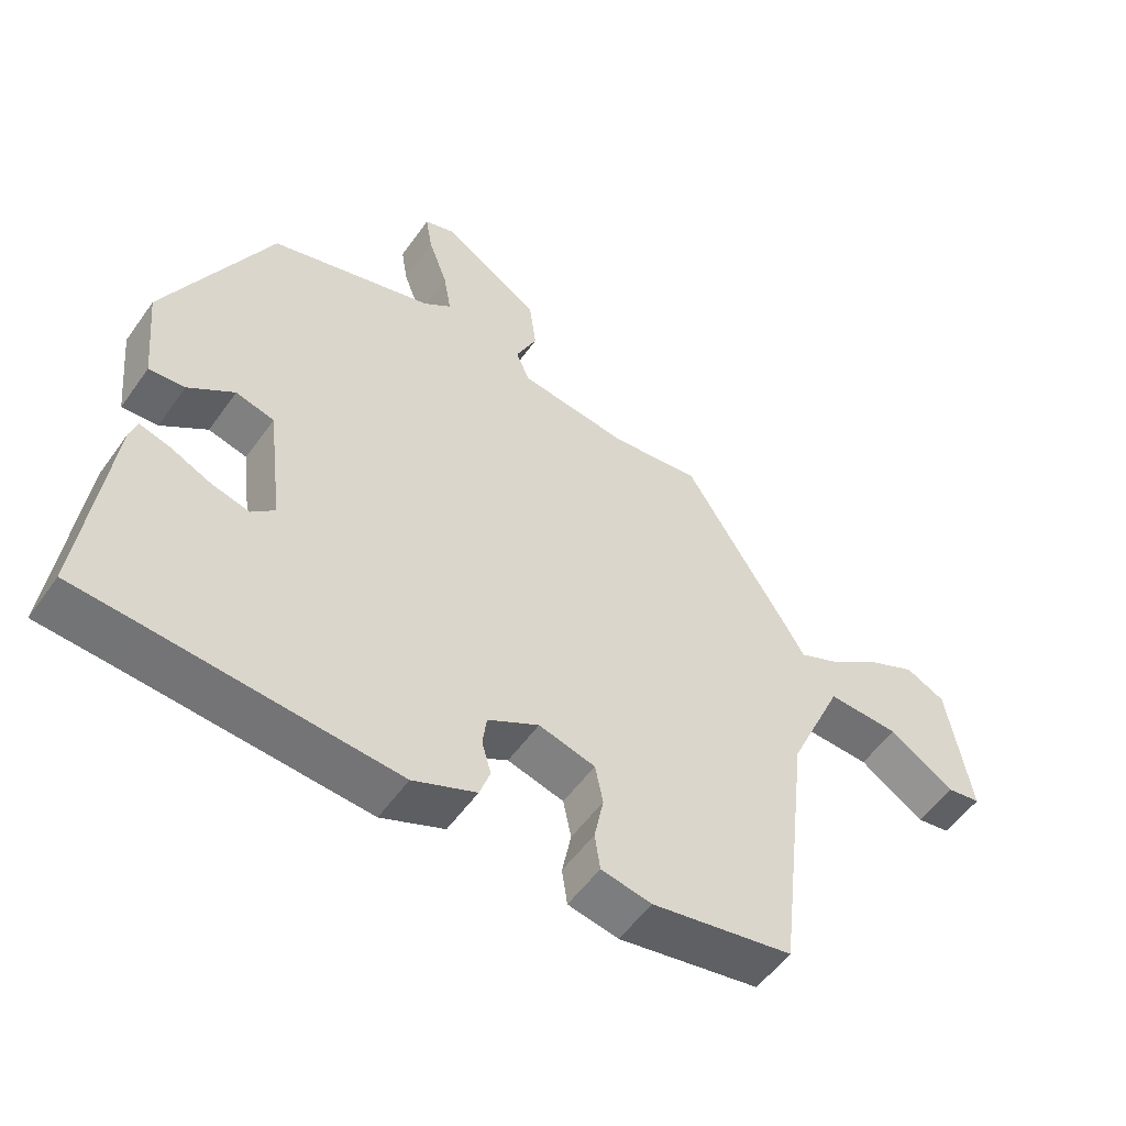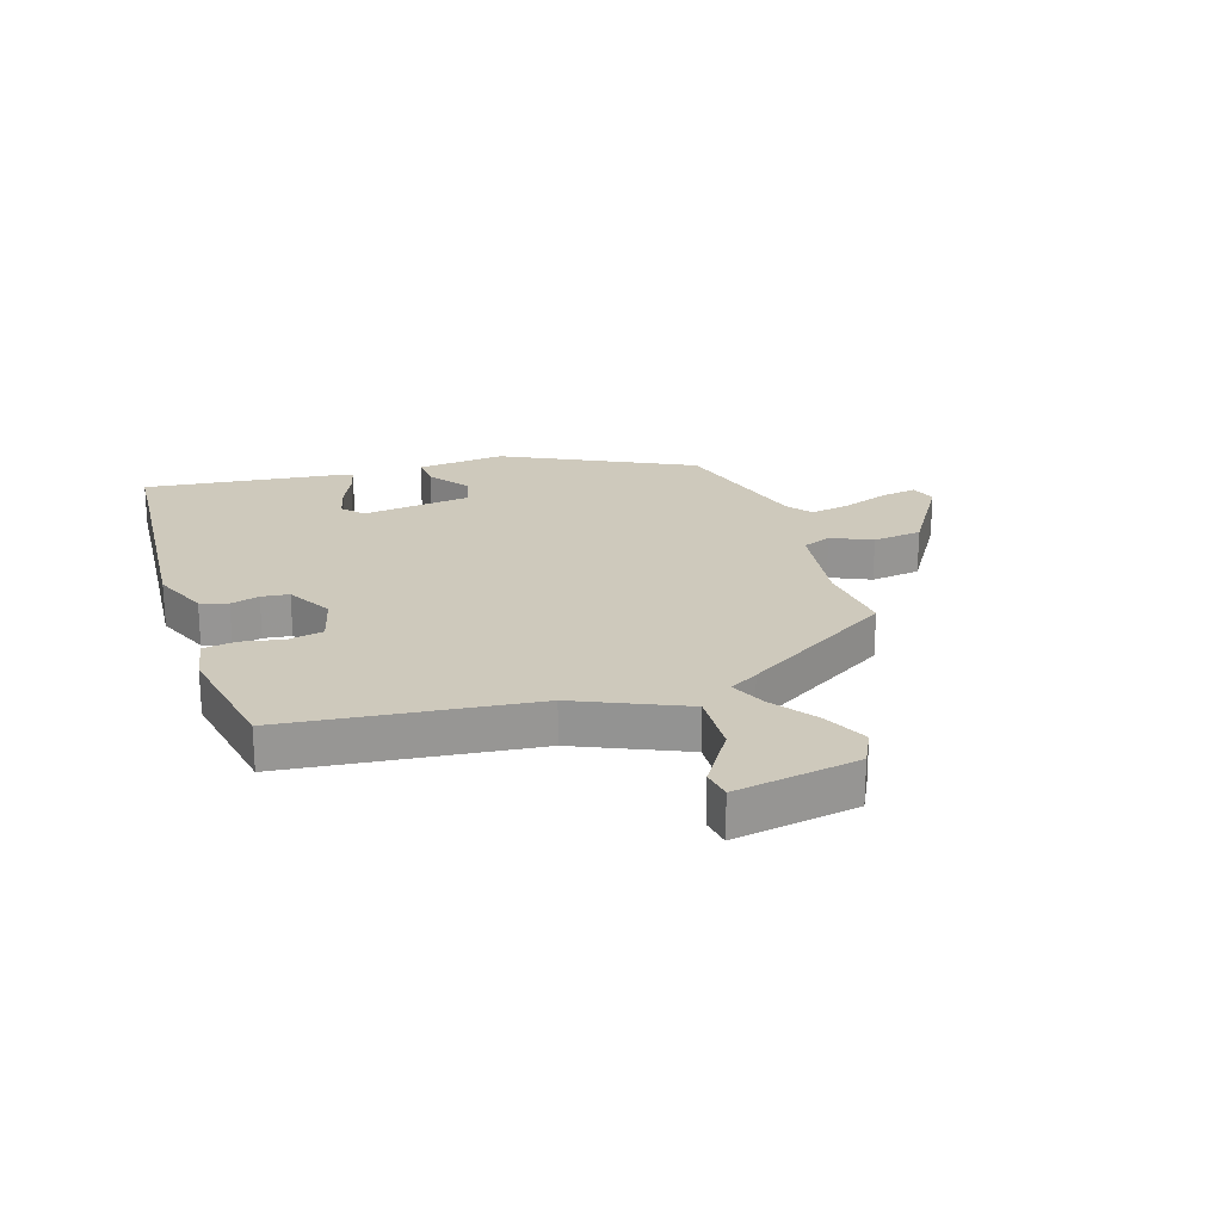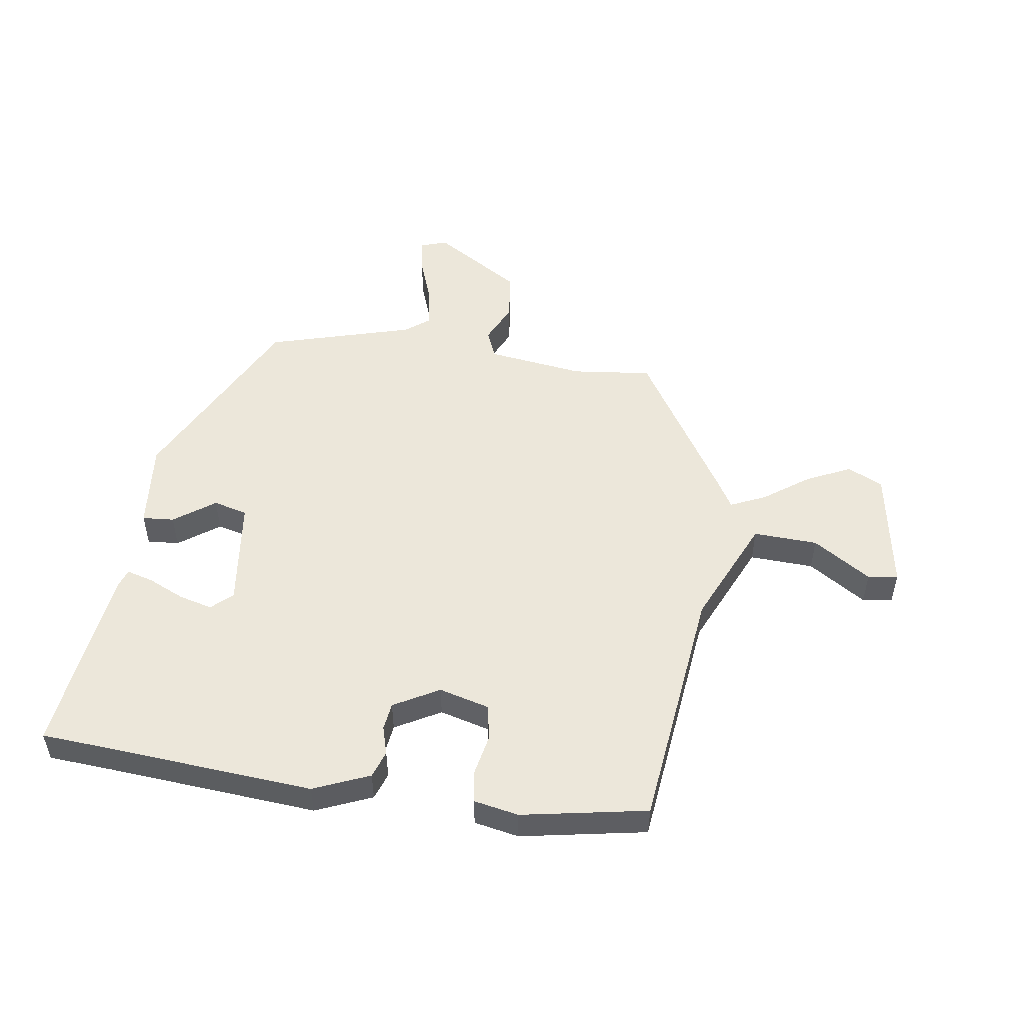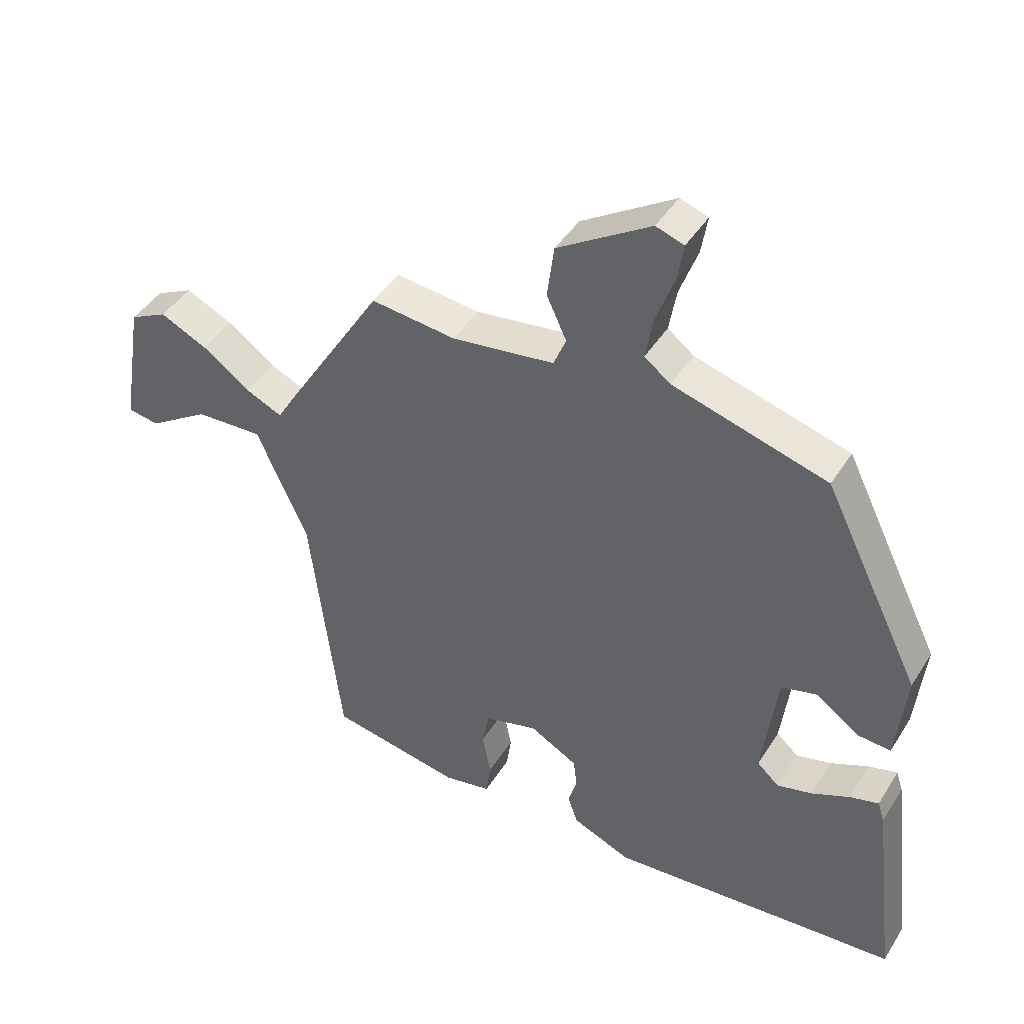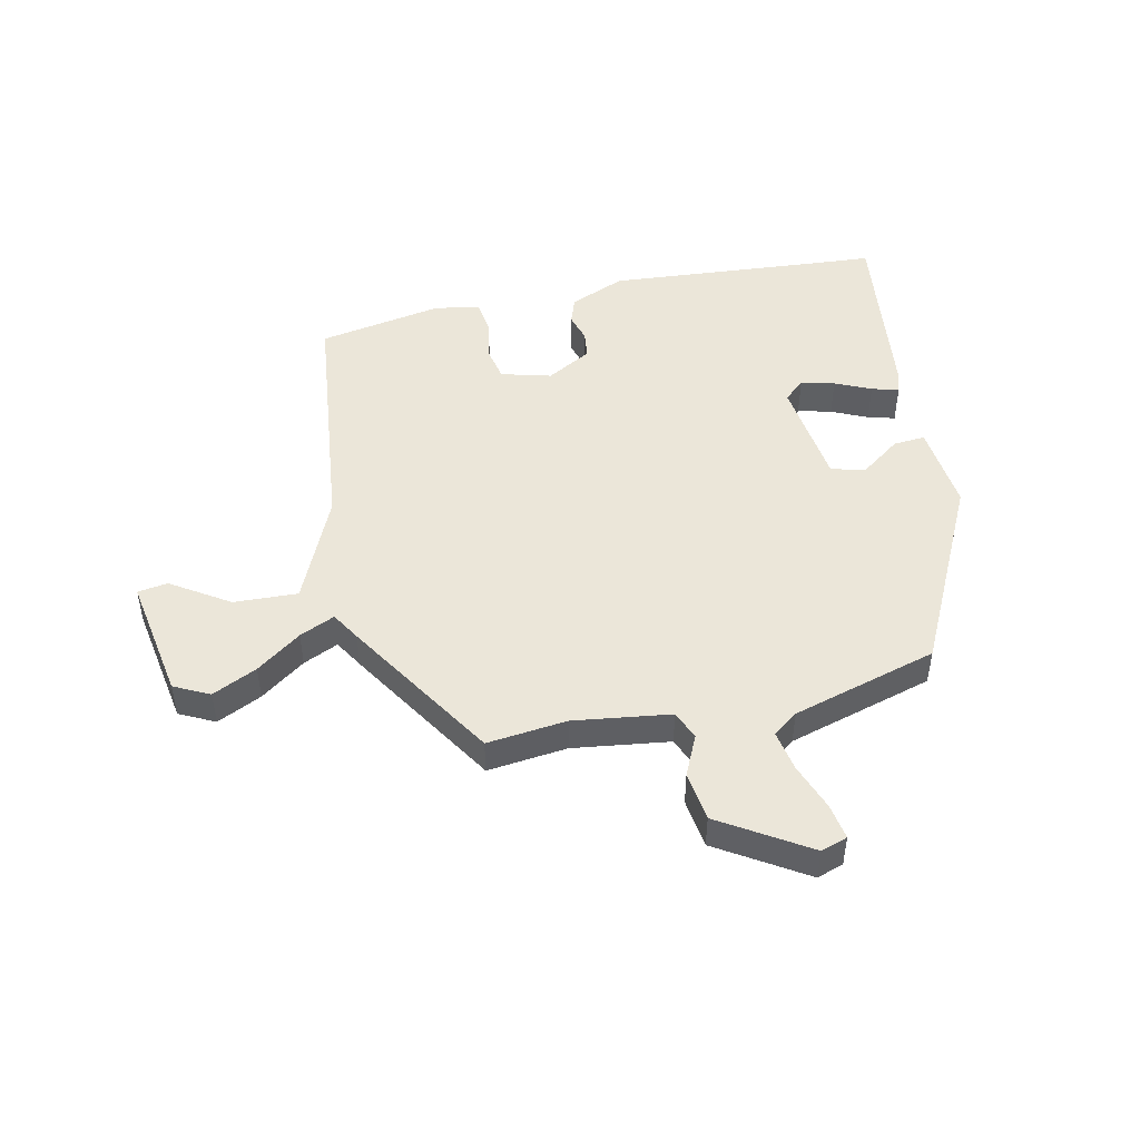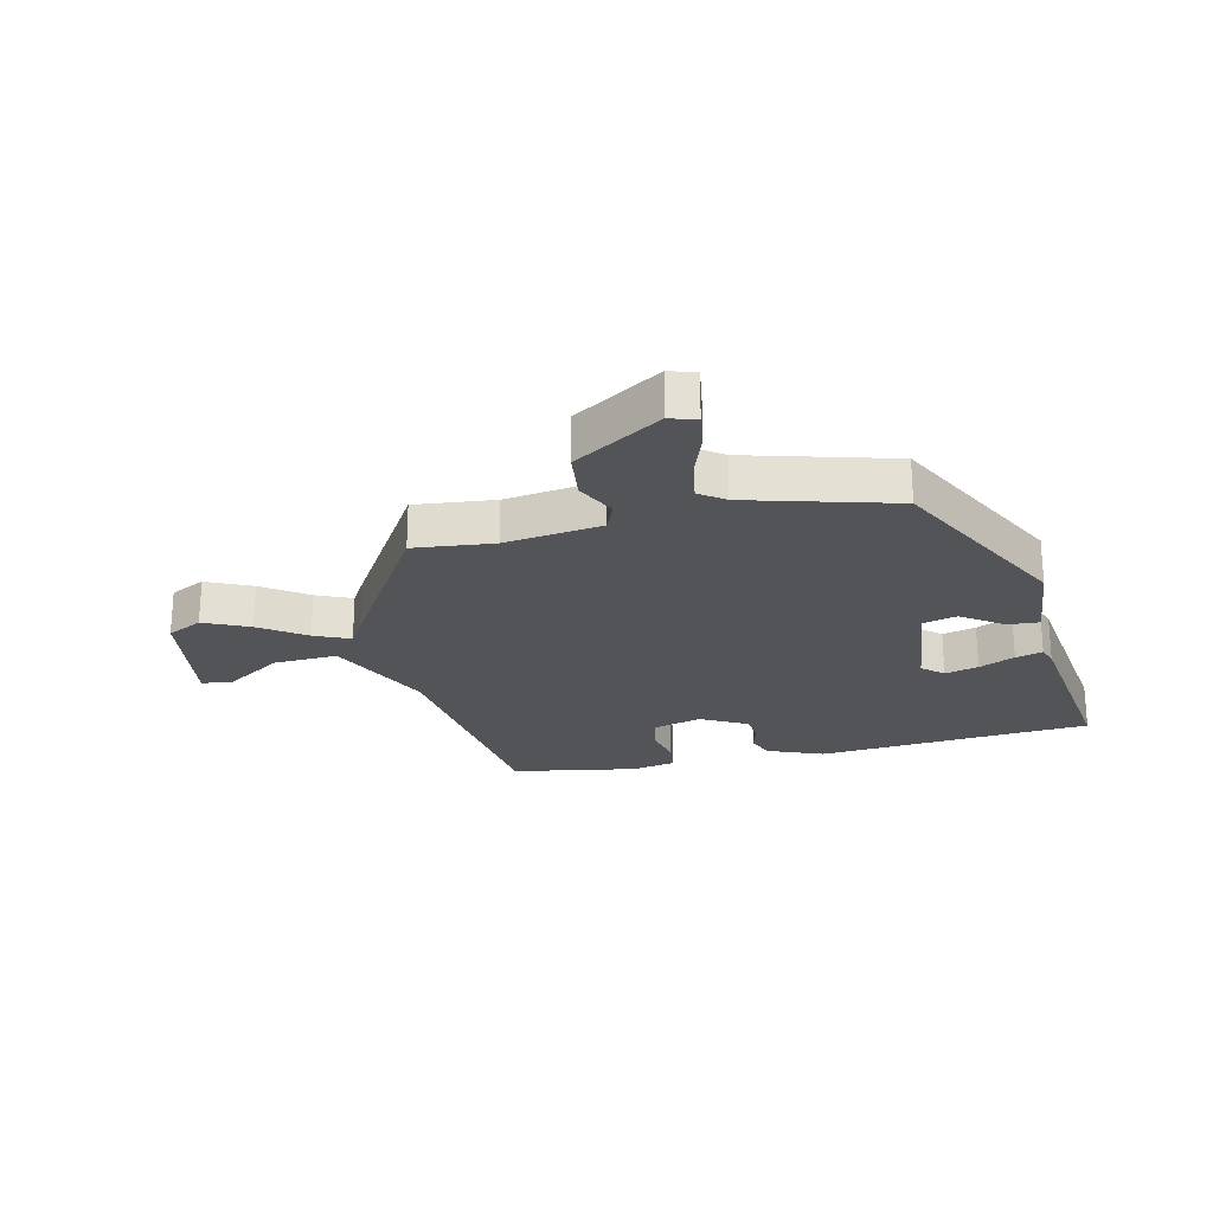
<metadata>
{"format":"obj","ext":"obj","renderer":"f3d","projection":"perspective","resolution":1024,"background":"white","views":[{"elev":-54.1,"azim":145.4,"up":"+Z"},{"elev":22.4,"azim":-108.1,"up":"+Y"},{"elev":51.1,"azim":-171.7,"up":"+Y"},{"elev":43.7,"azim":30.0,"up":"+Z"},{"elev":48.0,"azim":-12.5,"up":"+Y"},{"elev":-23.4,"azim":13.5,"up":"+Y"}]}
</metadata>
<code>
v -0.368 0.07 0.479
v -0.232 0.07 0.464
v -0.067 0.07 0.487
v -0.047 0.07 0.536
v -0.079 0.07 0.605
v -0.068 0.07 0.69
v 0.081 0.07 0.784
v 0.126 0.07 0.769
v 0.116 0.07 0.708
v 0.087 0.07 0.628
v 0.075 0.07 0.559
v 0.117 0.07 0.527
v 0.365 0.07 0.456
v 0.523 0.07 0.137
v 0.508 0.07 -0.014
v 0.454 0.07 -0.01
v 0.385 0.07 0.04
v 0.327 0.07 0.025
v 0.304 0.07 -0.162
v 0.339 0.07 -0.194
v 0.396 0.07 -0.179
v 0.457 0.07 -0.151
v 0.503 0.07 -0.138
v 0.514 0.07 -0.171
v 0.554 0.07 -0.496
v 0.443 0.07 -0.504
v 0.086 0.07 -0.533
v -0.009 0.07 -0.493
v -0.025 0.07 -0.447
v -0.011 0.07 -0.398
v -0.017 0.07 -0.351
v -0.094 0.07 -0.308
v -0.179 0.07 -0.331
v -0.191 0.07 -0.391
v -0.177 0.07 -0.461
v -0.185 0.07 -0.517
v -0.261 0.07 -0.532
v -0.474 0.07 -0.493
v -0.523 0.07 -0.073
v -0.605 0.07 0.111
v -0.714 0.07 0.106
v -0.812 0.07 0.042
v -0.863 0.07 0.05
v -0.828 0.07 0.261
v -0.768 0.07 0.291
v -0.692 0.07 0.255
v -0.616 0.07 0.2
v -0.556 0.07 0.173
v -0.527 0.07 0.222
v -0.368 0 0.479
v -0.232 0 0.464
v -0.067 0 0.487
v -0.047 0 0.536
v -0.079 0 0.605
v -0.068 0 0.69
v 0.081 0 0.784
v 0.126 0 0.769
v 0.116 0 0.708
v 0.087 0 0.628
v 0.075 0 0.559
v 0.117 0 0.527
v 0.365 0 0.456
v 0.523 0 0.137
v 0.508 0 -0.014
v 0.454 0 -0.01
v 0.385 0 0.04
v 0.327 0 0.025
v 0.304 0 -0.162
v 0.339 0 -0.194
v 0.396 0 -0.179
v 0.457 0 -0.151
v 0.503 0 -0.138
v 0.514 0 -0.171
v 0.554 0 -0.496
v 0.443 0 -0.504
v 0.086 0 -0.533
v -0.009 0 -0.493
v -0.025 0 -0.447
v -0.011 0 -0.398
v -0.017 0 -0.351
v -0.094 0 -0.308
v -0.179 0 -0.331
v -0.191 0 -0.391
v -0.177 0 -0.461
v -0.185 0 -0.517
v -0.261 0 -0.532
v -0.474 0 -0.493
v -0.523 0 -0.073
v -0.605 0 0.111
v -0.714 0 0.106
v -0.812 0 0.042
v -0.863 0 0.05
v -0.828 0 0.261
v -0.768 0 0.291
v -0.692 0 0.255
v -0.616 0 0.2
v -0.556 0 0.173
v -0.527 0 0.222
f 48 49 1 2
f 44 45 46 47
f 44 47 48
f 41 42 43 44
f 40 41 44 48
f 39 40 48 2
f 34 35 36 37
f 33 34 37 38
f 27 28 29 30
f 26 27 30 31
f 25 26 31 32
f 21 22 23 24
f 20 21 24 25
f 19 20 25 32
f 14 15 16 17
f 12 13 14 17
f 11 12 17 18
f 7 8 9 10
f 7 10 11
f 4 5 6 7
f 3 4 7 11
f 38 39 2 3
f 33 38 3 11
f 19 32 33
f 11 18 19 33
f 51 50 98 97
f 96 95 94 93
f 97 96 93
f 93 92 91 90
f 97 93 90 89
f 51 97 89 88
f 86 85 84 83
f 87 86 83 82
f 79 78 77 76
f 80 79 76 75
f 81 80 75 74
f 73 72 71 70
f 74 73 70 69
f 81 74 69 68
f 66 65 64 63
f 66 63 62 61
f 67 66 61 60
f 59 58 57 56
f 60 59 56
f 56 55 54 53
f 60 56 53 52
f 52 51 88 87
f 60 52 87 82
f 82 81 68
f 82 68 67 60
f 1 50 51 2
f 2 51 52 3
f 3 52 53 4
f 4 53 54 5
f 5 54 55 6
f 6 55 56 7
f 7 56 57 8
f 8 57 58 9
f 9 58 59 10
f 10 59 60 11
f 11 60 61 12
f 12 61 62 13
f 13 62 63 14
f 14 63 64 15
f 15 64 65 16
f 16 65 66 17
f 17 66 67 18
f 18 67 68 19
f 19 68 69 20
f 20 69 70 21
f 21 70 71 22
f 22 71 72 23
f 23 72 73 24
f 24 73 74 25
f 25 74 75 26
f 26 75 76 27
f 27 76 77 28
f 28 77 78 29
f 29 78 79 30
f 30 79 80 31
f 31 80 81 32
f 32 81 82 33
f 33 82 83 34
f 34 83 84 35
f 35 84 85 36
f 36 85 86 37
f 37 86 87 38
f 38 87 88 39
f 39 88 89 40
f 40 89 90 41
f 41 90 91 42
f 42 91 92 43
f 43 92 93 44
f 44 93 94 45
f 45 94 95 46
f 46 95 96 47
f 47 96 97 48
f 48 97 98 49
f 49 98 50 1

</code>
